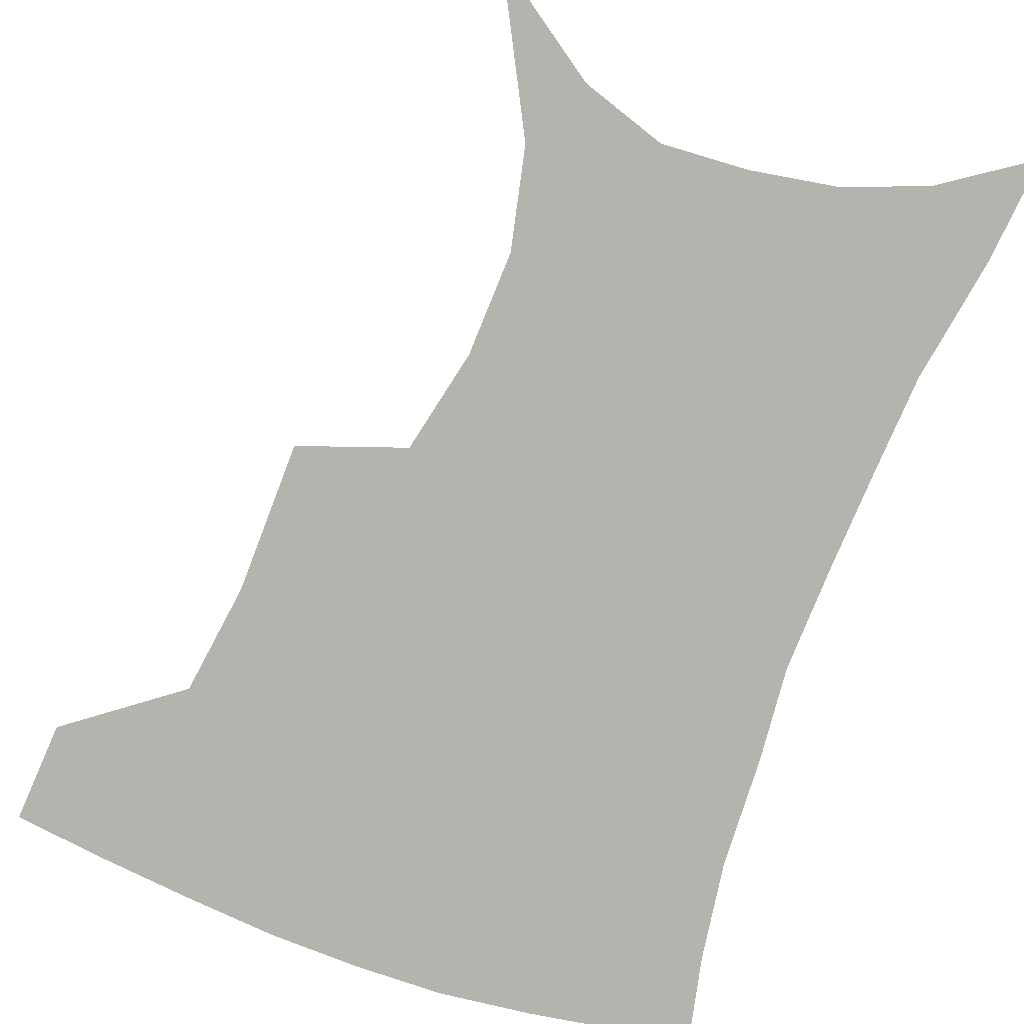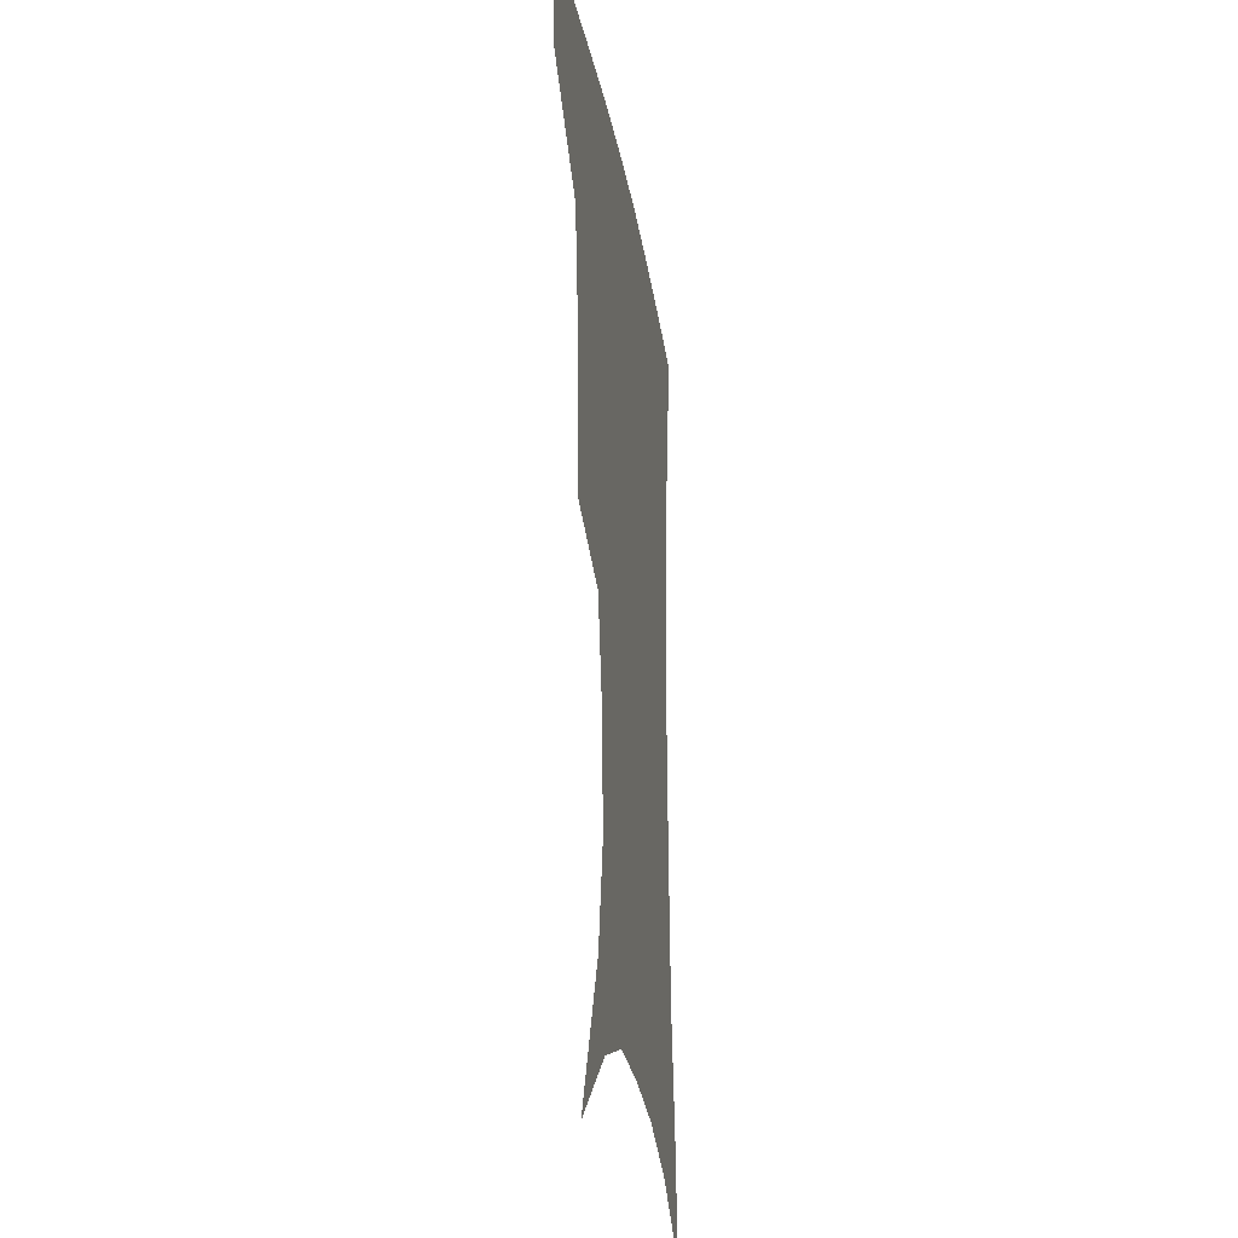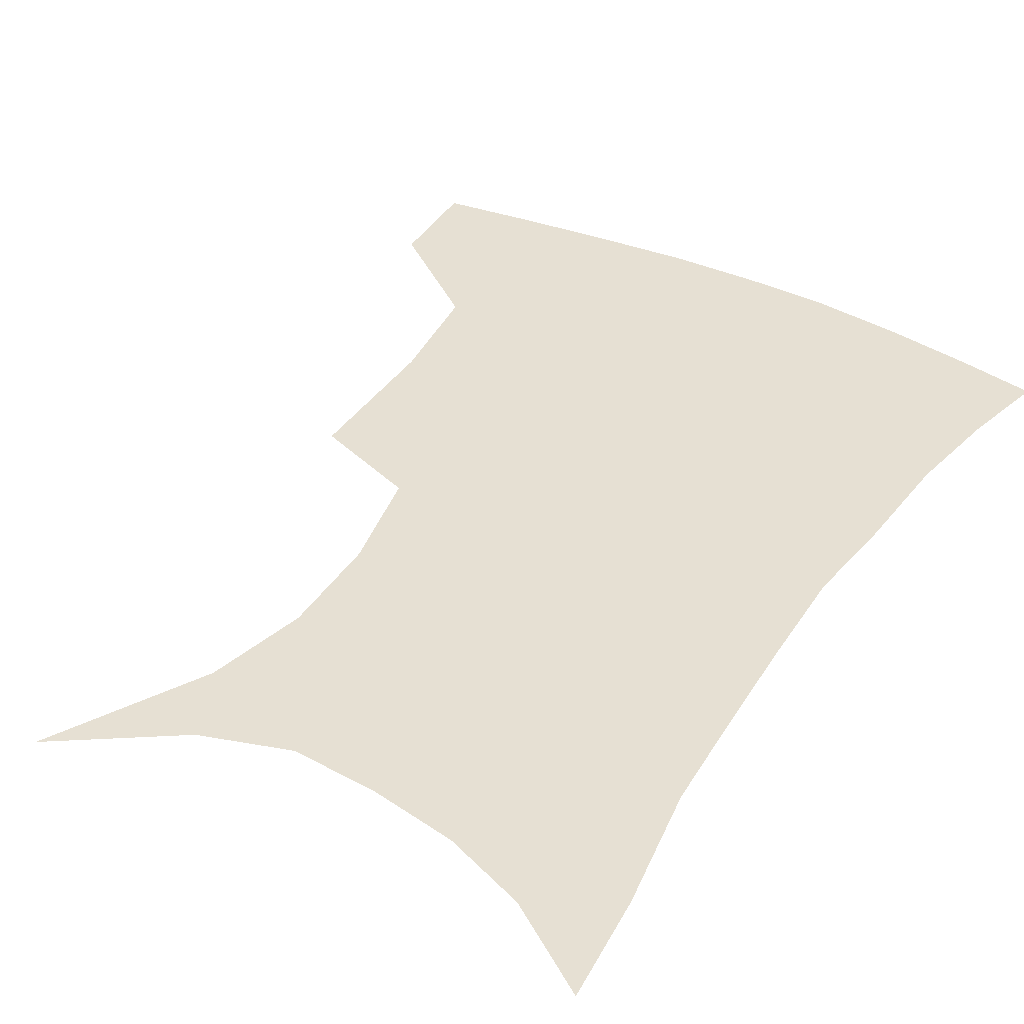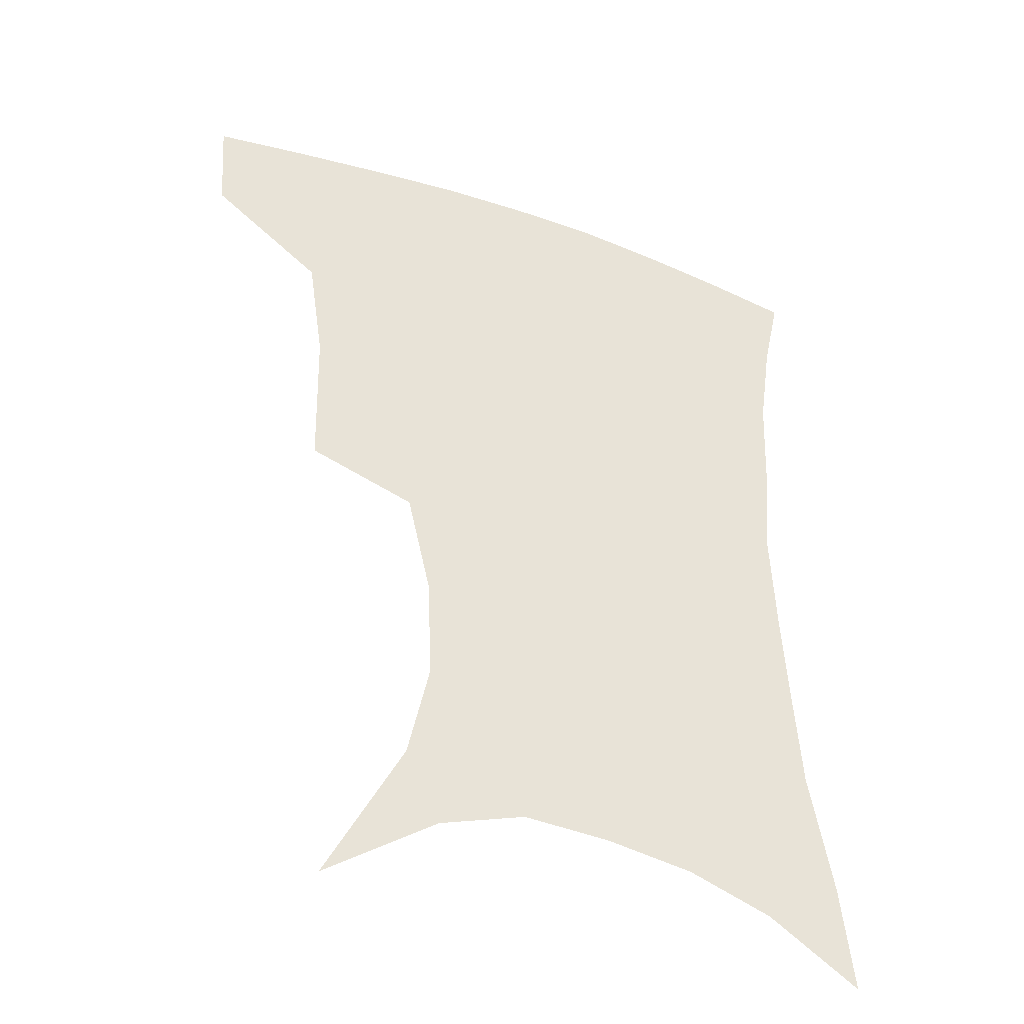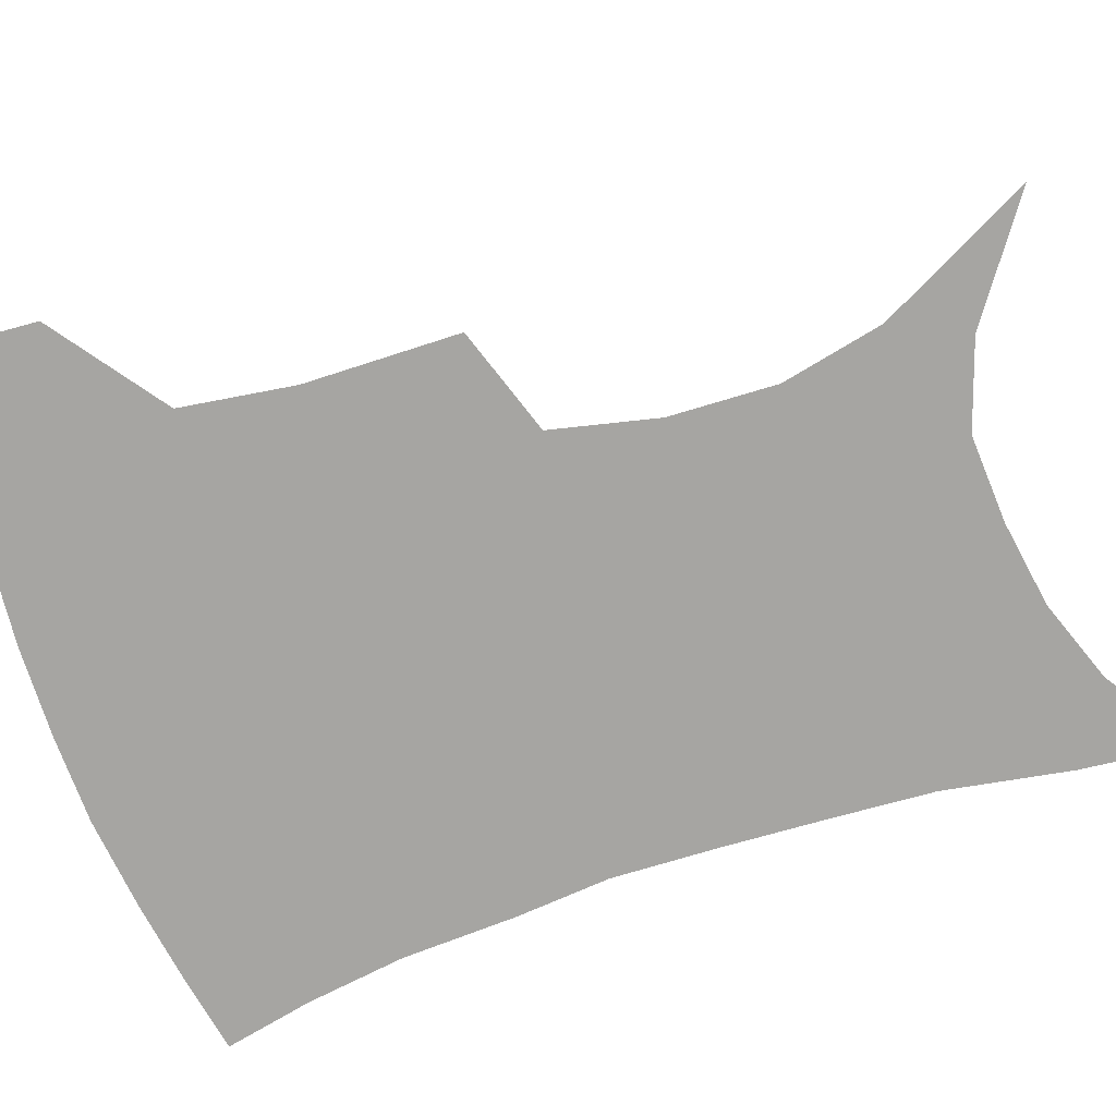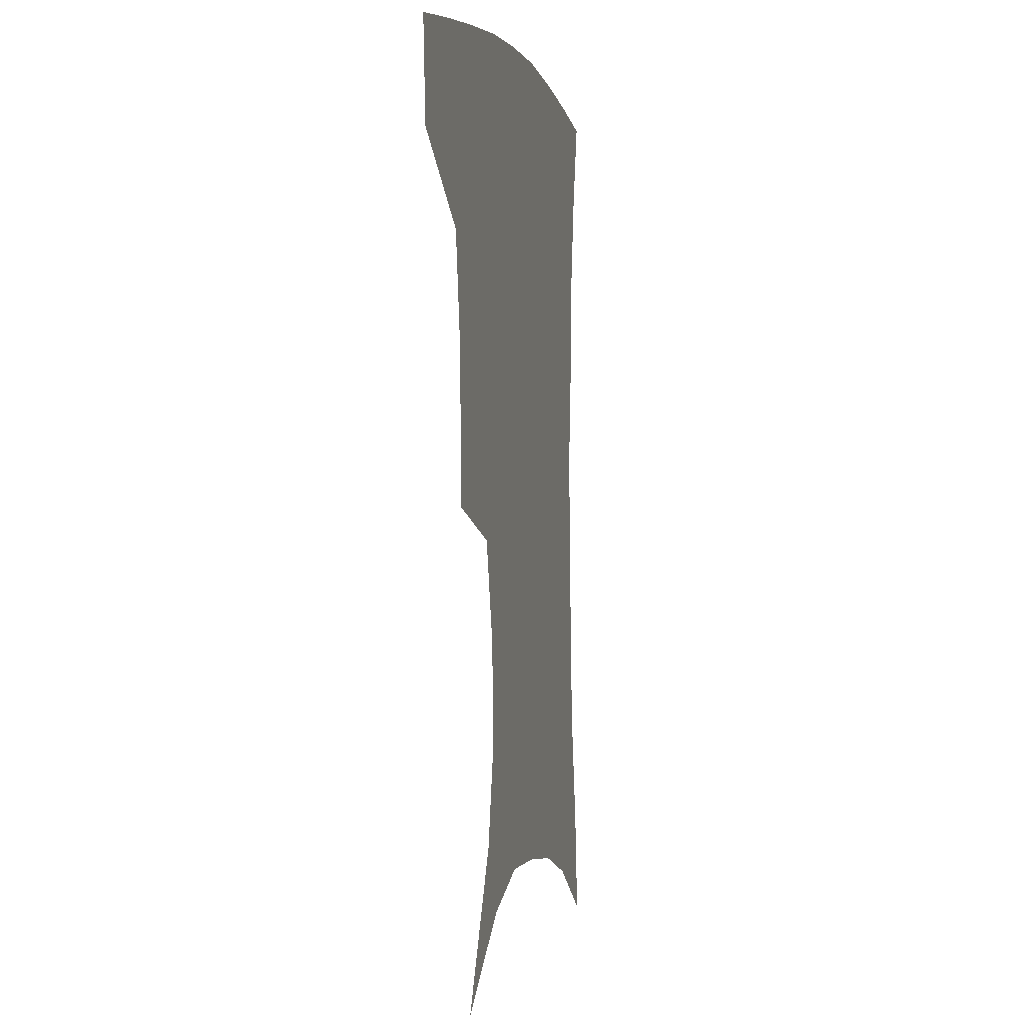
<metadata>
{"format":"obj","ext":"obj","renderer":"f3d","projection":"perspective","resolution":1024,"background":"white","views":[{"elev":-80.0,"azim":-19.7,"up":"+Z"},{"elev":-24.6,"azim":-81.3,"up":"+Y"},{"elev":38.5,"azim":31.5,"up":"+Z"},{"elev":-41.8,"azim":-22.5,"up":"+Y"},{"elev":-73.8,"azim":-70.8,"up":"+Z"},{"elev":1.4,"azim":-77.2,"up":"+Y"}]}
</metadata>
<code>
v 457.9 382.9 0
v 455.6 414.9 0
v 499.4 273.1 0
v 498.3 321.5 0
v 493.1 357.1 0
v 489.6 389.2 0
v 485.6 418.9 0
v 510.6 114.2 0
v 535.3 162.5 0
v 542.1 194.8 0
v 540.6 228.4 0
v 533 261.7 0
v 527.8 301.3 0
v 524.8 335.6 0
v 521.9 365.8 0
v 518.4 393.4 0
v 515 422.2 0
v 546.4 139.5 0
v 561 180.6 0
v 562.2 213.3 0
v 559.3 245.5 0
v 554.5 276.4 0
v 551.2 308.3 0
v 550 342 0
v 548.3 369.3 0
v 547 396.3 0
v 543.8 424.9 0
v 573.7 148.8 0
v 581.2 185.3 0
v 581.5 222.2 0
v 579.1 253.3 0
v 576.5 284.1 0
v 575.2 317.2 0
v 574.6 345.5 0
v 575 372.8 0
v 574.1 397.8 0
v 572.5 425.8 0
v 601.3 147.2 0
v 602.4 189.1 0
v 601.5 220.3 0
v 599.3 253.1 0
v 597.7 288.3 0
v 597.5 318.6 0
v 598.3 346.7 0
v 599.5 372.7 0
v 600.7 397.7 0
v 600.5 425.3 0
v 628.5 142.8 0
v 624.3 184.4 0
v 621 223.2 0
v 619.5 255.3 0
v 619 285.1 0
v 619.7 314 0
v 620.9 344.5 0
v 623.7 370.8 0
v 627 396.3 0
v 630.1 422.1 0
v 654.8 133.3 0
v 647.8 175.6 0
v 642.9 214 0
v 641.3 246.1 0
v 640.4 277.8 0
v 641.3 307.8 0
v 644.6 335 0
v 647.4 365.4 0
v 651.4 393.6 0
v 656.4 418 0
v 683.3 114.4 0
v 679.7 148.6 0
v 672.7 188.7 0
v 670.6 220.8 0
v 668.6 253.8 0
v 667.3 288 0
v 669.8 318 0
v 671.2 354.3 0
v 675.5 385.9 0
v 681.2 413.4 0
v 691 451 0
f 5 6 1
f 1 6 2
f 6 7 2
f 12 13 3
f 3 13 4
f 13 14 4
f 4 14 5
f 14 15 5
f 5 15 6
f 15 16 6
f 6 16 7
f 16 17 7
f 8 18 9
f 18 19 9
f 9 19 10
f 19 20 10
f 10 20 11
f 20 21 11
f 11 21 12
f 21 22 12
f 12 22 13
f 22 23 13
f 13 23 14
f 23 24 14
f 14 24 15
f 24 25 15
f 15 25 16
f 25 26 16
f 16 26 17
f 26 27 17
f 18 28 19
f 28 29 19
f 19 29 20
f 29 30 20
f 20 30 21
f 30 31 21
f 21 31 22
f 31 32 22
f 22 32 23
f 32 33 23
f 23 33 24
f 33 34 24
f 24 34 25
f 34 35 25
f 25 35 26
f 35 36 26
f 26 36 27
f 36 37 27
f 28 38 29
f 38 39 29
f 29 39 30
f 39 40 30
f 30 40 31
f 40 41 31
f 31 41 32
f 41 42 32
f 32 42 33
f 42 43 33
f 33 43 34
f 43 44 34
f 34 44 35
f 44 45 35
f 35 45 36
f 45 46 36
f 36 46 37
f 46 47 37
f 38 48 39
f 48 49 39
f 39 49 40
f 49 50 40
f 40 50 41
f 50 51 41
f 41 51 42
f 51 52 42
f 42 52 43
f 52 53 43
f 43 53 44
f 53 54 44
f 44 54 45
f 54 55 45
f 45 55 46
f 55 56 46
f 46 56 47
f 56 57 47
f 48 58 49
f 58 59 49
f 49 59 50
f 59 60 50
f 50 60 51
f 60 61 51
f 51 61 52
f 61 62 52
f 52 62 53
f 62 63 53
f 53 63 54
f 63 64 54
f 54 64 55
f 64 65 55
f 55 65 56
f 65 66 56
f 56 66 57
f 66 67 57
f 58 68 59
f 68 69 59
f 59 69 60
f 69 70 60
f 60 70 61
f 70 71 61
f 61 71 62
f 71 72 62
f 62 72 63
f 72 73 63
f 63 73 64
f 73 74 64
f 64 74 65
f 74 75 65
f 65 75 66
f 75 76 66
f 66 76 67
f 76 77 67

</code>
